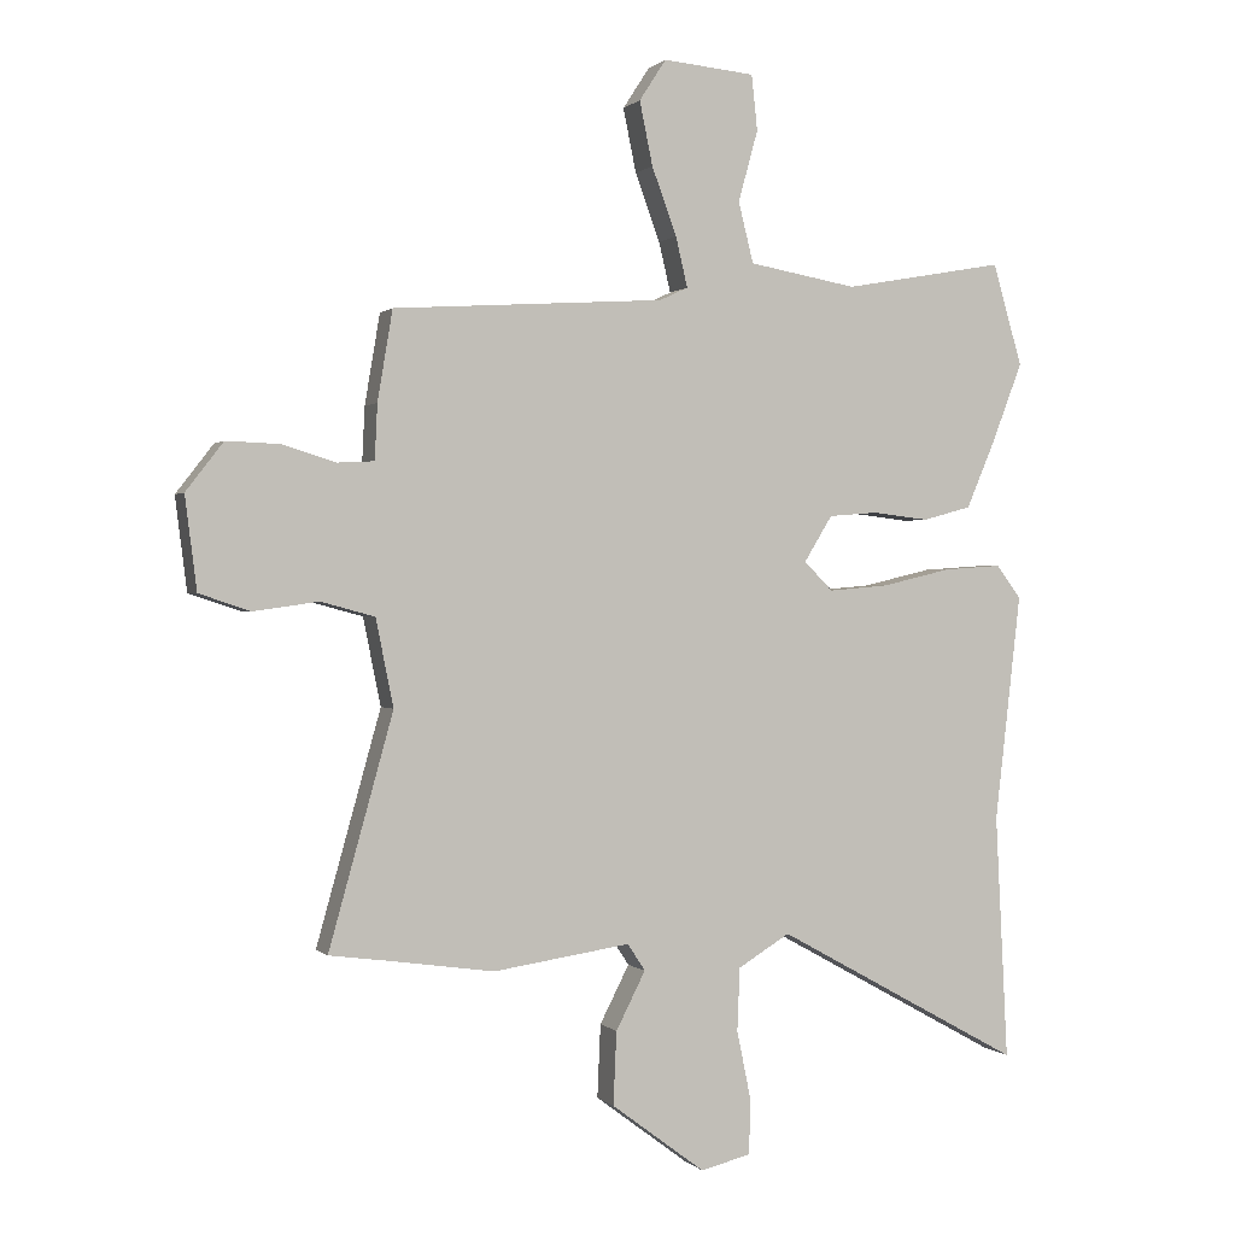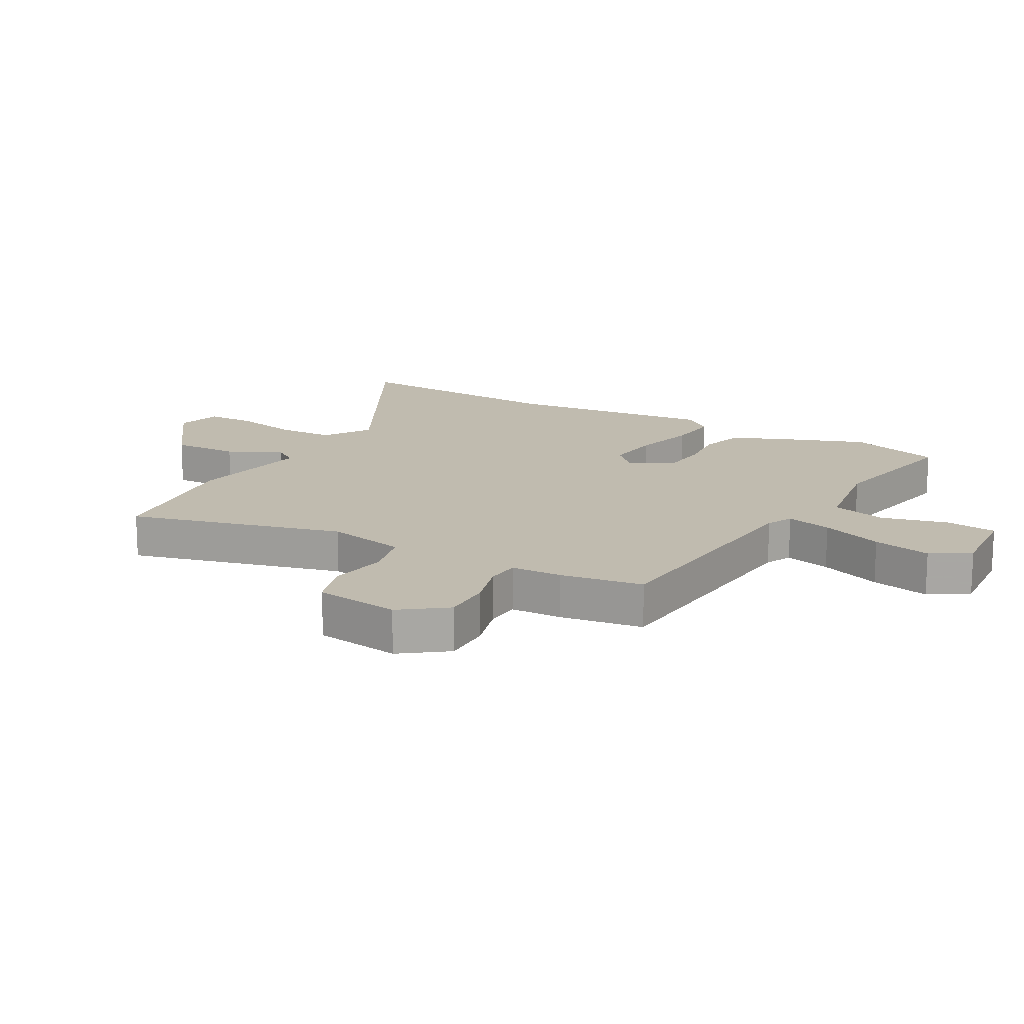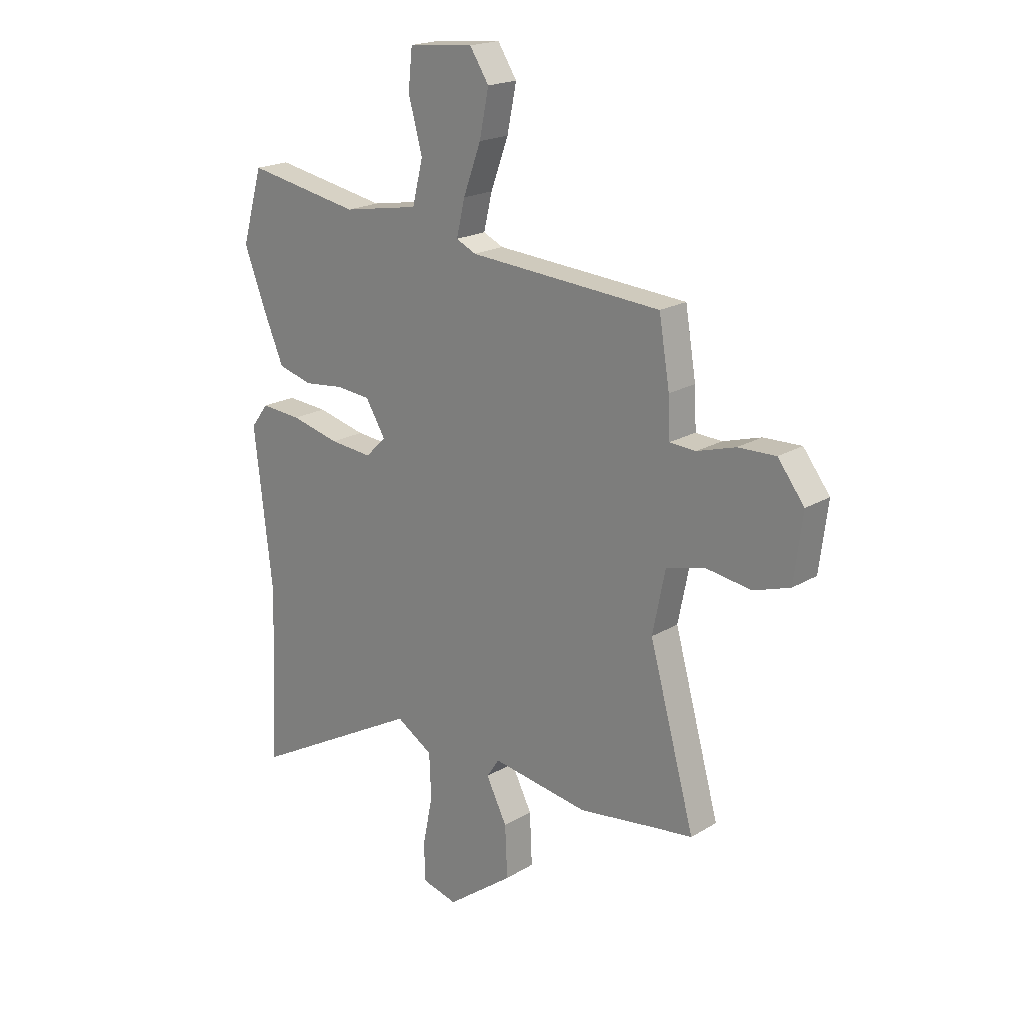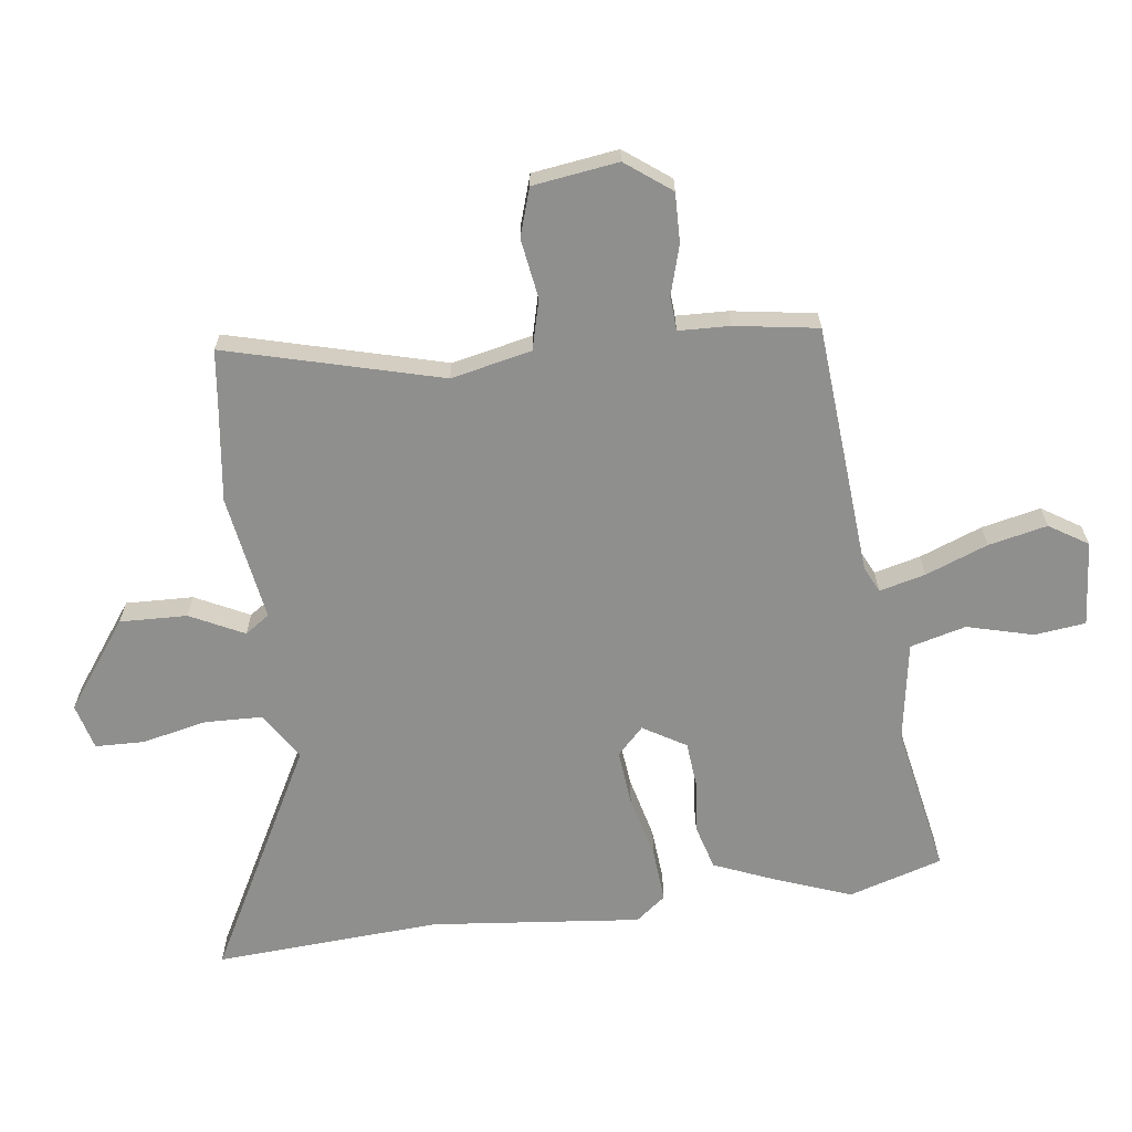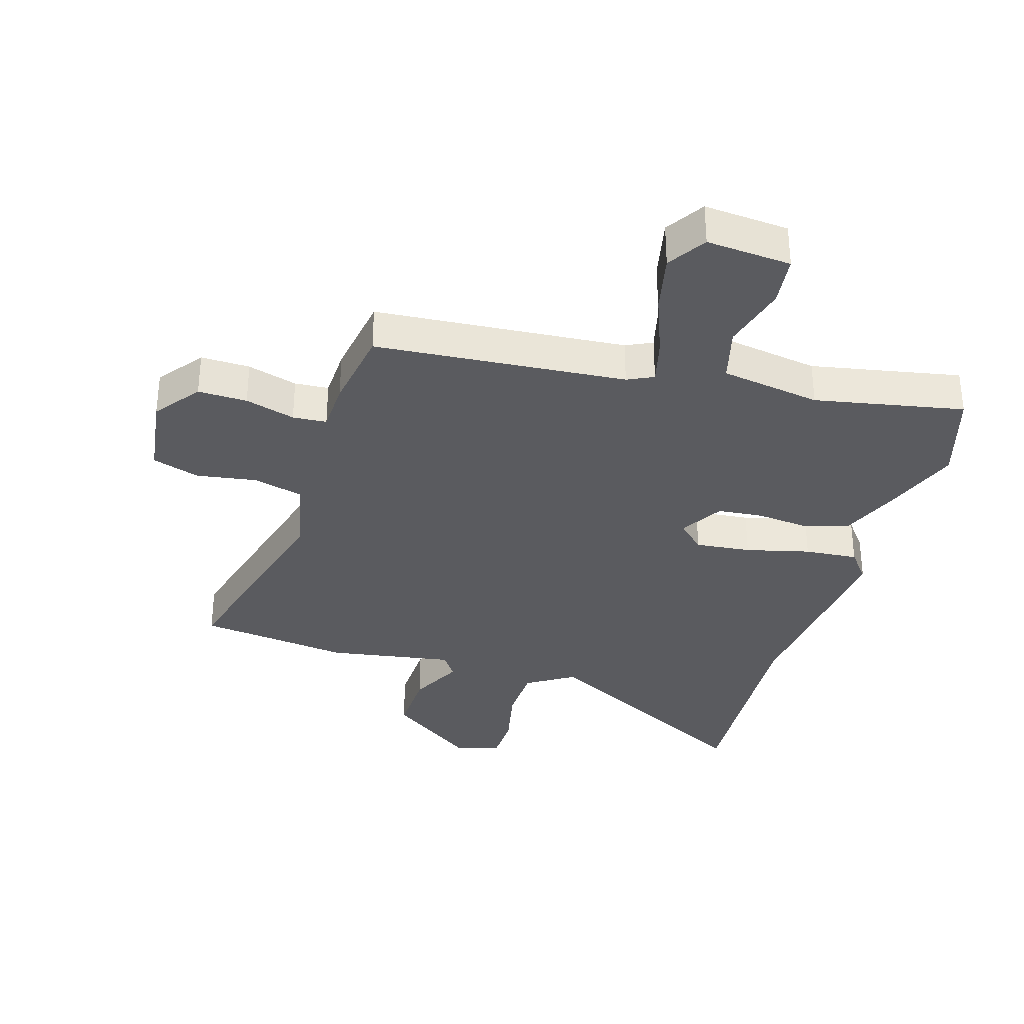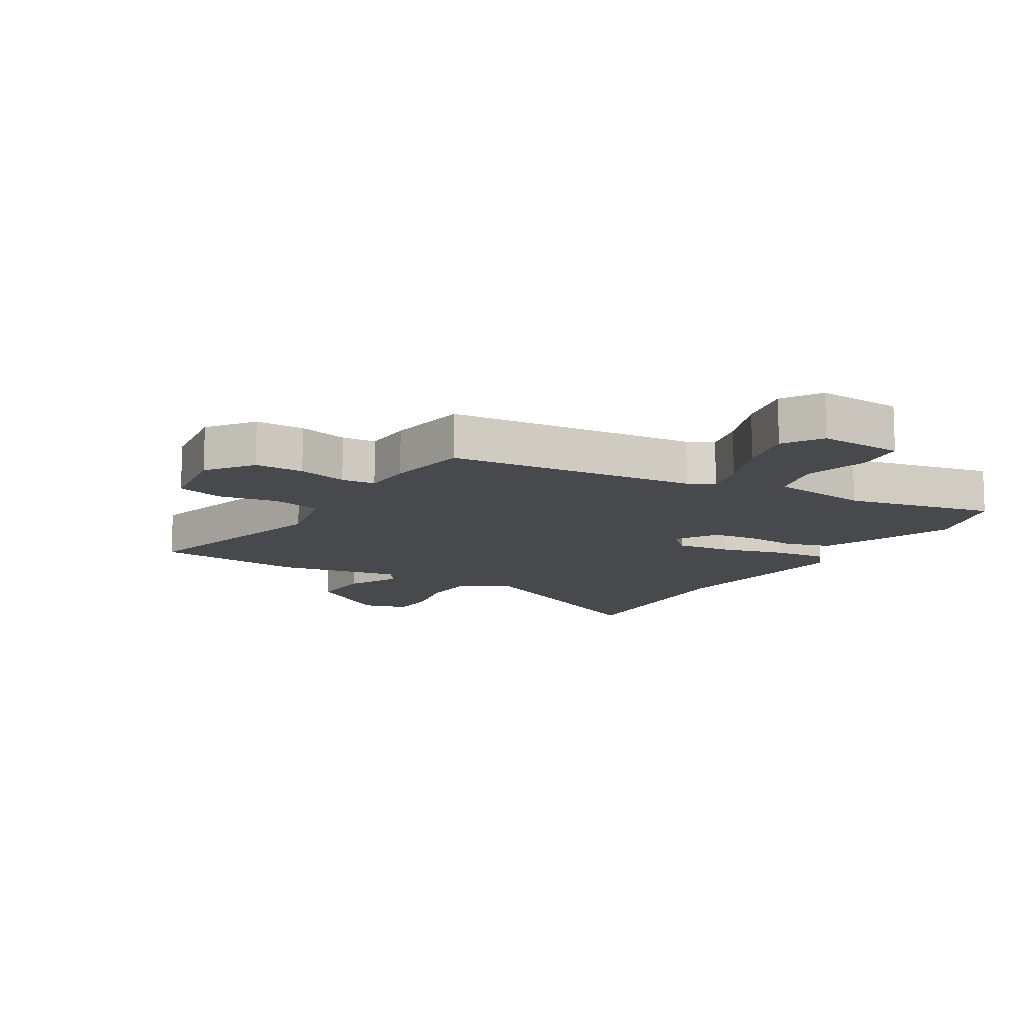
<metadata>
{"format":"obj","ext":"obj","renderer":"f3d","projection":"perspective","resolution":1024,"background":"white","views":[{"elev":0.5,"azim":-20.3,"up":"+Z"},{"elev":15.9,"azim":-59.7,"up":"+Y"},{"elev":19.9,"azim":-137.6,"up":"+Z"},{"elev":-65.3,"azim":-81.9,"up":"+Y"},{"elev":-33.5,"azim":-16.0,"up":"+Y"},{"elev":-12.0,"azim":-29.7,"up":"+Y"}]}
</metadata>
<code>
v 0.491 0.07 -0.323
v 0.51 0.07 -0.696
v 0.134 0.07 -0.489
v 0.055 0.07 -0.537
v 0.051 0.07 -0.633
v 0.073 0.07 -0.74
v 0.07 0.07 -0.821
v -0.006 0.07 -0.84
v -0.149 0.07 -0.733
v -0.144 0.07 -0.622
v -0.099 0.07 -0.534
v -0.126 0.07 -0.493
v -0.335 0.07 -0.524
v -0.495 0.07 -0.501
v -0.585 0.07 -0.489
v -0.487 0.07 -0.137
v -0.514 0.07 -0.004
v -0.596 0.07 0.018
v -0.695 0.07 0.004
v -0.773 0.07 0.03
v -0.791 0.07 0.171
v -0.734 0.07 0.245
v -0.653 0.07 0.242
v -0.571 0.07 0.217
v -0.515 0.07 0.22
v -0.511 0.07 0.304
v -0.488 0.07 0.441
v -0.074 0.07 0.468
v -0.031 0.07 0.488
v -0.049 0.07 0.564
v -0.087 0.07 0.667
v -0.107 0.07 0.764
v -0.066 0.07 0.827
v 0.074 0.07 0.814
v 0.083 0.07 0.73
v 0.053 0.07 0.621
v 0.076 0.07 0.529
v 0.241 0.07 0.5
v 0.487 0.07 0.544
v 0.532 0.07 0.389
v 0.483 0.07 0.262
v 0.441 0.07 0.164
v 0.367 0.07 0.144
v 0.281 0.07 0.154
v 0.206 0.07 0.148
v 0.163 0.07 0.078
v 0.207 0.07 0.034
v 0.299 0.07 0.042
v 0.405 0.07 0.067
v 0.493 0.07 0.073
v 0.531 0.07 0.023
v 0.491 0 -0.323
v 0.51 0 -0.696
v 0.134 0 -0.489
v 0.055 0 -0.537
v 0.051 0 -0.633
v 0.073 0 -0.74
v 0.07 0 -0.821
v -0.006 0 -0.84
v -0.149 0 -0.733
v -0.144 0 -0.622
v -0.099 0 -0.534
v -0.126 0 -0.493
v -0.335 0 -0.524
v -0.495 0 -0.501
v -0.585 0 -0.489
v -0.487 0 -0.137
v -0.514 0 -0.004
v -0.596 0 0.018
v -0.695 0 0.004
v -0.773 0 0.03
v -0.791 0 0.171
v -0.734 0 0.245
v -0.653 0 0.242
v -0.571 0 0.217
v -0.515 0 0.22
v -0.511 0 0.304
v -0.488 0 0.441
v -0.074 0 0.468
v -0.031 0 0.488
v -0.049 0 0.564
v -0.087 0 0.667
v -0.107 0 0.764
v -0.066 0 0.827
v 0.074 0 0.814
v 0.083 0 0.73
v 0.053 0 0.621
v 0.076 0 0.529
v 0.241 0 0.5
v 0.487 0 0.544
v 0.532 0 0.389
v 0.483 0 0.262
v 0.441 0 0.164
v 0.367 0 0.144
v 0.281 0 0.154
v 0.206 0 0.148
v 0.163 0 0.078
v 0.207 0 0.034
v 0.299 0 0.042
v 0.405 0 0.067
v 0.493 0 0.073
v 0.531 0 0.023
f 48 49 50 51
f 47 48 51 1
f 46 47 1 2
f 41 42 43 44
f 41 44 45
f 38 39 40 41
f 37 38 41 45
f 33 34 35 36
f 33 36 37
f 30 31 32 33
f 29 30 33 37
f 28 29 37 45
f 25 26 27 28
f 21 22 23 24
f 21 24 25
f 18 19 20 21
f 17 18 21 25
f 16 17 25 28
f 14 15 16 28
f 12 13 14 28
f 8 9 10 11
f 6 7 8 11
f 5 6 11 12
f 4 5 12 28
f 46 2 3
f 46 3 4 28
f 28 45 46
f 102 101 100 99
f 52 102 99 98
f 53 52 98 97
f 95 94 93 92
f 96 95 92
f 92 91 90 89
f 96 92 89 88
f 87 86 85 84
f 88 87 84
f 84 83 82 81
f 88 84 81 80
f 96 88 80 79
f 79 78 77 76
f 75 74 73 72
f 76 75 72
f 72 71 70 69
f 76 72 69 68
f 79 76 68 67
f 79 67 66 65
f 79 65 64 63
f 62 61 60 59
f 62 59 58 57
f 63 62 57 56
f 79 63 56 55
f 54 53 97
f 79 55 54 97
f 97 96 79
f 1 52 53 2
f 2 53 54 3
f 3 54 55 4
f 4 55 56 5
f 5 56 57 6
f 6 57 58 7
f 7 58 59 8
f 8 59 60 9
f 9 60 61 10
f 10 61 62 11
f 11 62 63 12
f 12 63 64 13
f 13 64 65 14
f 14 65 66 15
f 15 66 67 16
f 16 67 68 17
f 17 68 69 18
f 18 69 70 19
f 19 70 71 20
f 20 71 72 21
f 21 72 73 22
f 22 73 74 23
f 23 74 75 24
f 24 75 76 25
f 25 76 77 26
f 26 77 78 27
f 27 78 79 28
f 28 79 80 29
f 29 80 81 30
f 30 81 82 31
f 31 82 83 32
f 32 83 84 33
f 33 84 85 34
f 34 85 86 35
f 35 86 87 36
f 36 87 88 37
f 37 88 89 38
f 38 89 90 39
f 39 90 91 40
f 40 91 92 41
f 41 92 93 42
f 42 93 94 43
f 43 94 95 44
f 44 95 96 45
f 45 96 97 46
f 46 97 98 47
f 47 98 99 48
f 48 99 100 49
f 49 100 101 50
f 50 101 102 51
f 51 102 52 1

</code>
